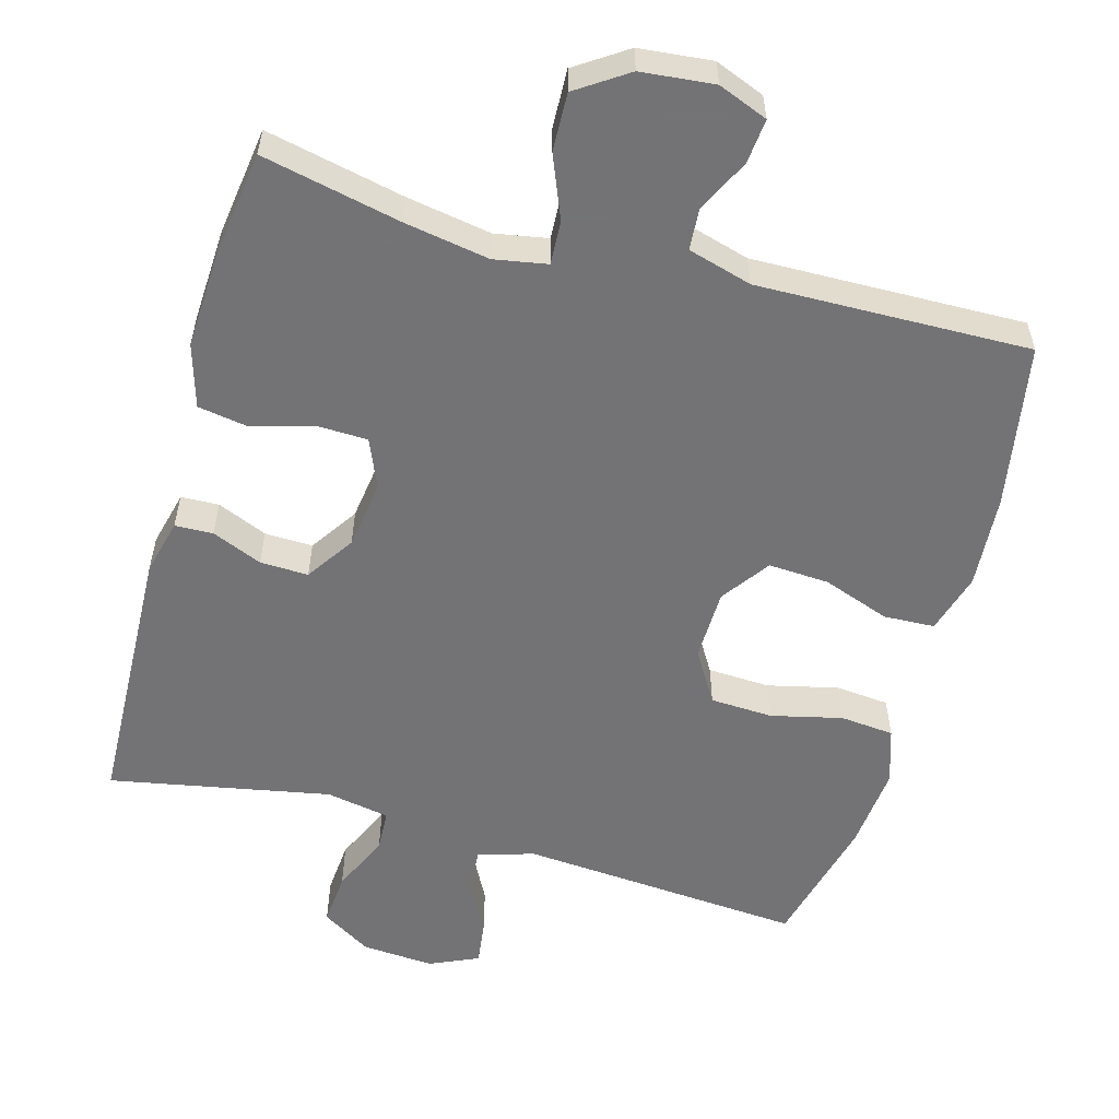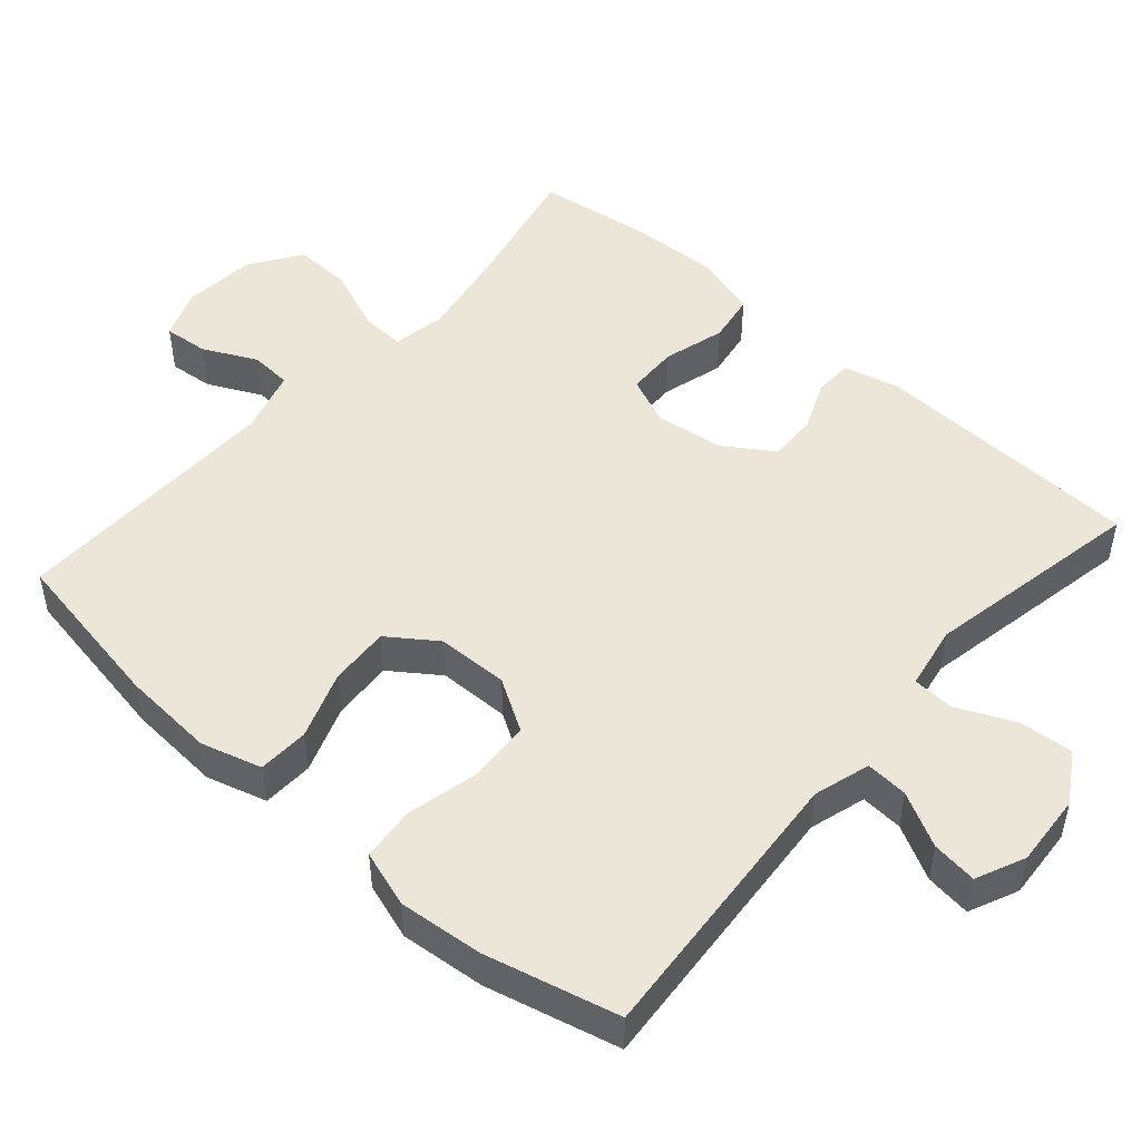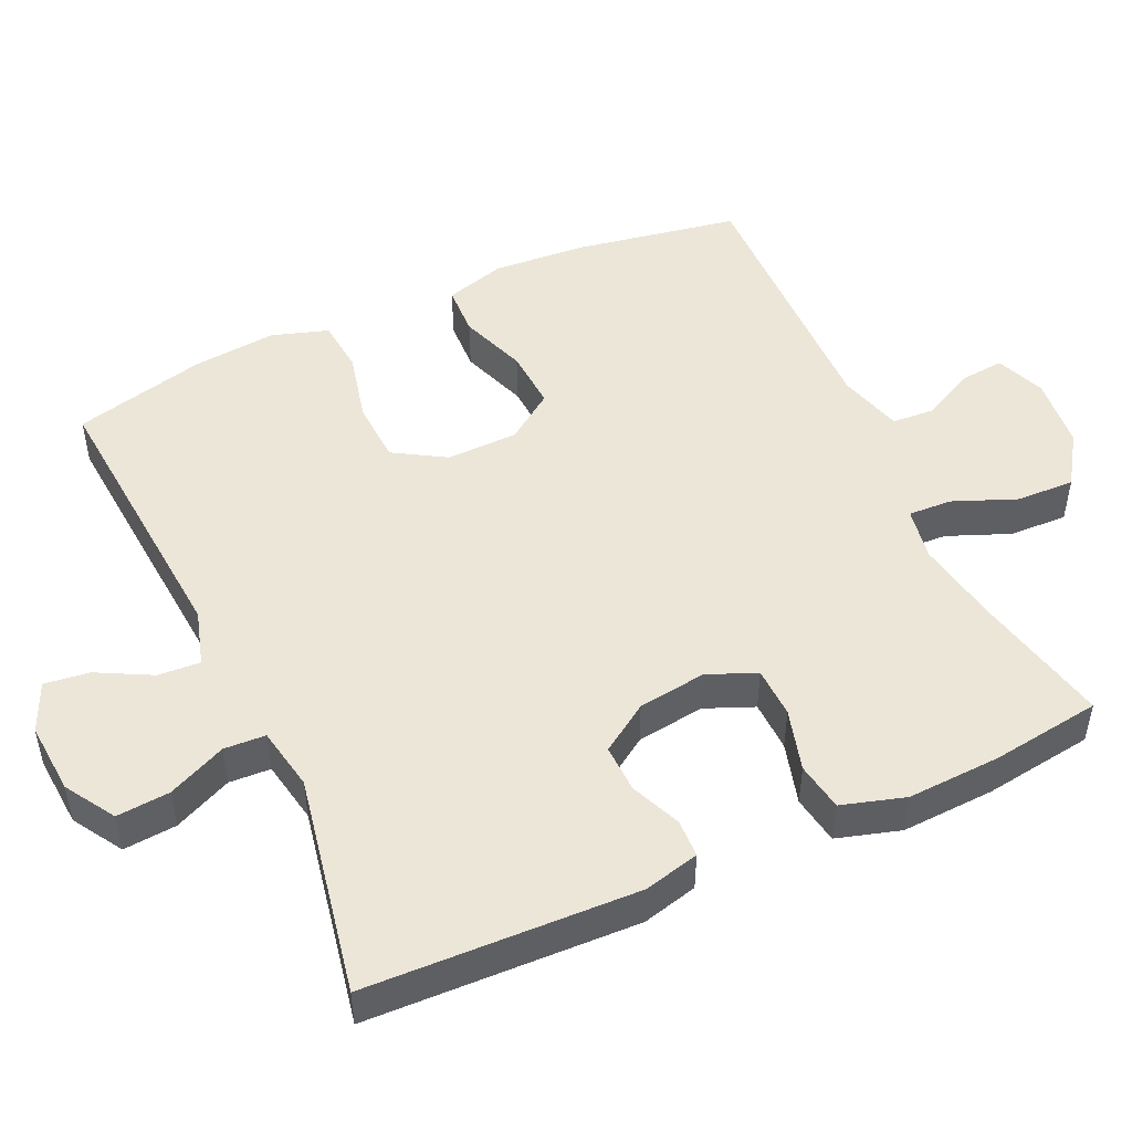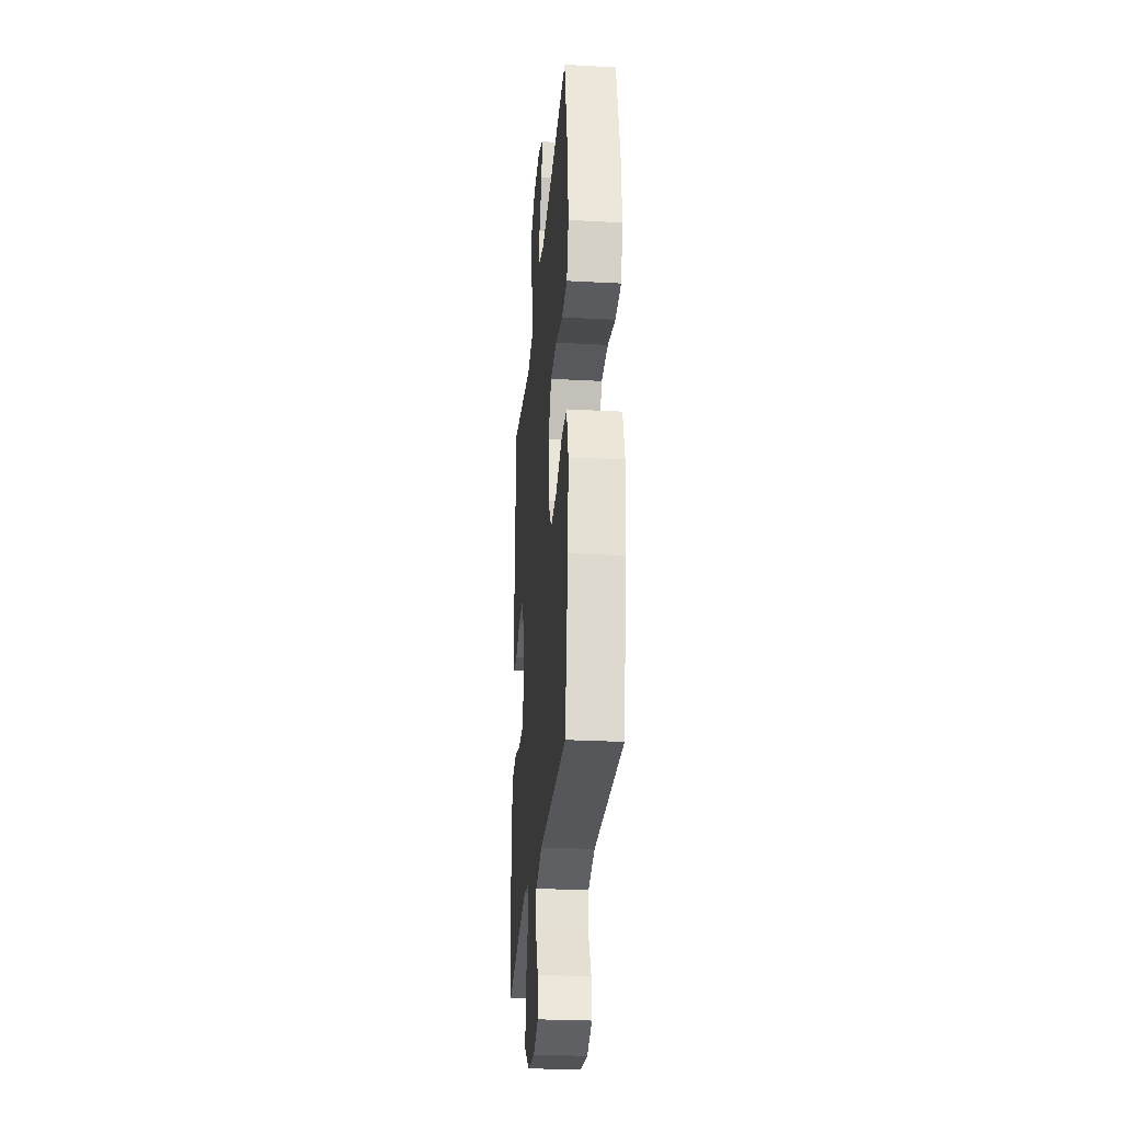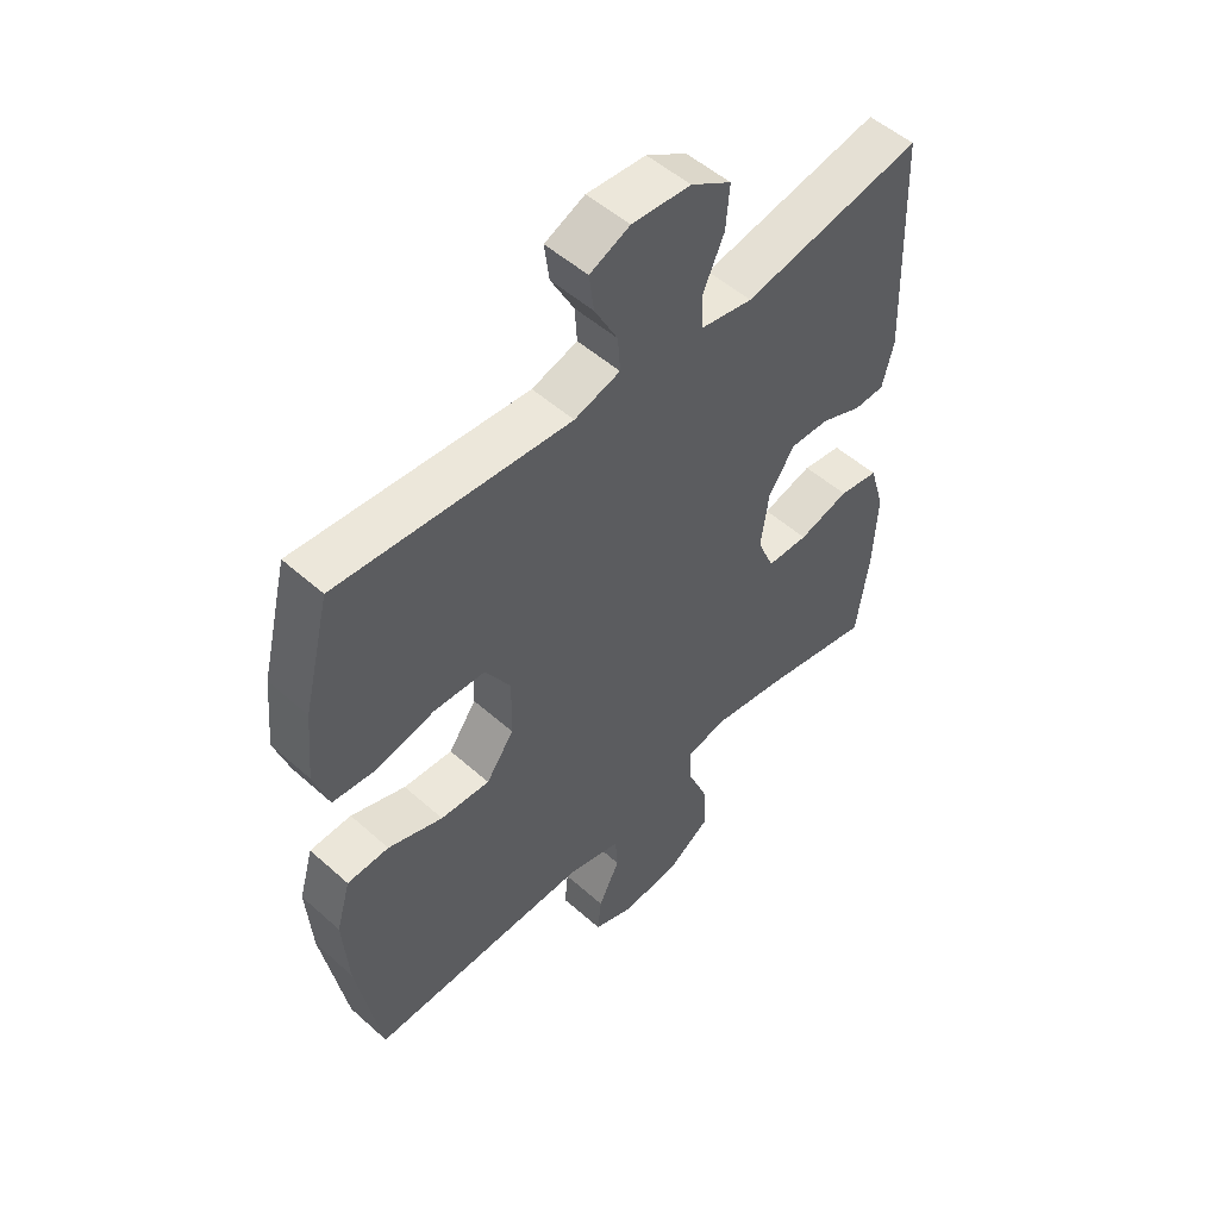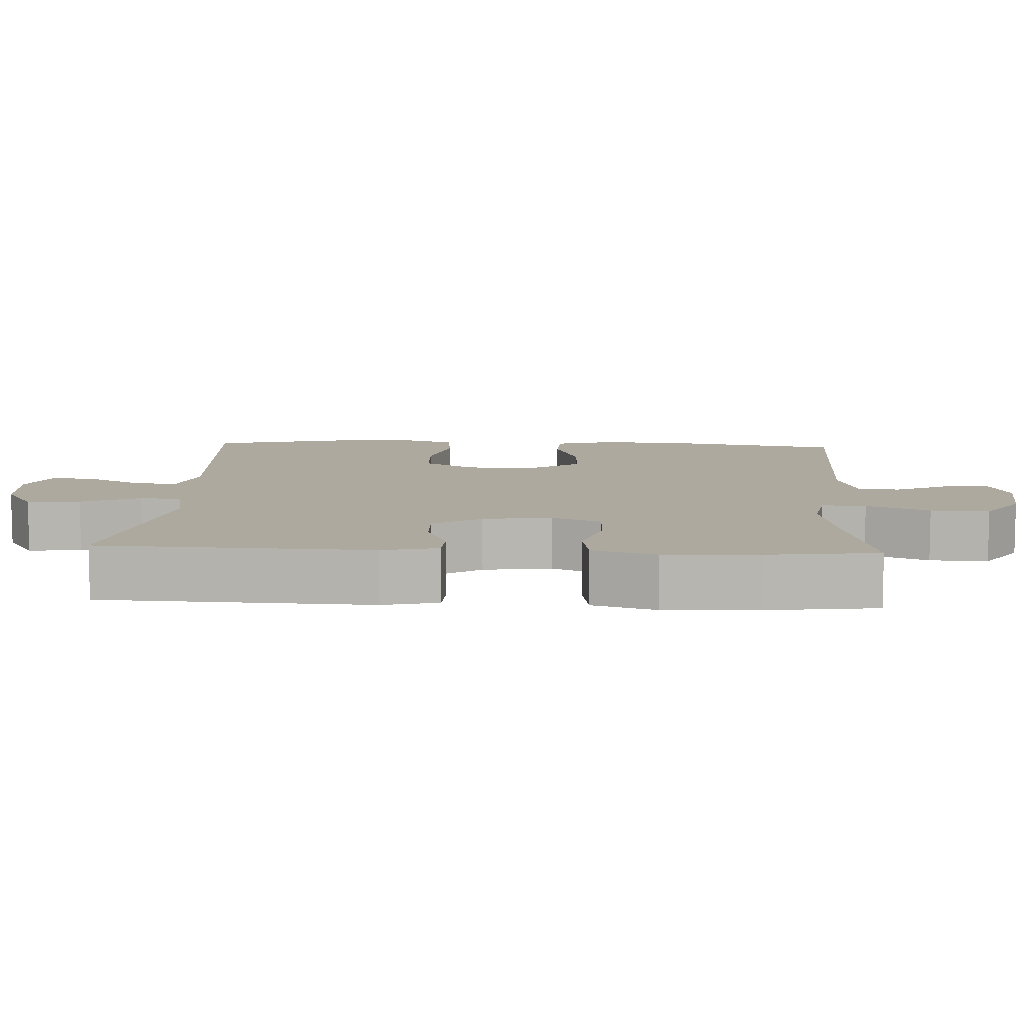
<metadata>
{"format":"obj","ext":"obj","renderer":"f3d","projection":"perspective","resolution":1024,"background":"white","views":[{"elev":-56.0,"azim":164.4,"up":"+Y"},{"elev":49.3,"azim":-48.7,"up":"+Y"},{"elev":49.0,"azim":65.3,"up":"+Y"},{"elev":-27.6,"azim":-94.7,"up":"+Z"},{"elev":52.1,"azim":-46.2,"up":"+Z"},{"elev":9.1,"azim":93.1,"up":"+Y"}]}
</metadata>
<code>
v 0.5 0.07 0.5
v 0.514 0.07 0.129
v 0.495 0.07 0.053
v 0.443 0.07 0.051
v 0.374 0.07 0.08
v 0.308 0.07 0.082
v 0.264 0.07 0.016
v 0.251 0.07 -0.078
v 0.279 0.07 -0.145
v 0.349 0.07 -0.147
v 0.434 0.07 -0.123
v 0.501 0.07 -0.134
v 0.527 0.07 -0.221
v 0.521 0.07 -0.349
v 0.5 0.07 -0.5
v 0.311 0.07 -0.459
v 0.194 0.07 -0.439
v 0.121 0.07 -0.452
v 0.124 0.07 -0.512
v 0.159 0.07 -0.598
v 0.162 0.07 -0.678
v 0.092 0.07 -0.725
v -0.008 0.07 -0.735
v -0.076 0.07 -0.708
v -0.07 0.07 -0.647
v -0.034 0.07 -0.574
v -0.038 0.07 -0.517
v -0.126 0.07 -0.492
v -0.5 0.07 -0.5
v -0.54 0.07 -0.274
v -0.549 0.07 -0.146
v -0.525 0.07 -0.063
v -0.455 0.07 -0.06
v -0.363 0.07 -0.093
v -0.28 0.07 -0.098
v -0.233 0.07 -0.032
v -0.231 0.07 0.066
v -0.274 0.07 0.137
v -0.36 0.07 0.141
v -0.457 0.07 0.118
v -0.531 0.07 0.125
v -0.556 0.07 0.202
v -0.545 0.07 0.318
v -0.5 0.07 0.5
v -0.11 0.07 0.47
v -0.033 0.07 0.493
v -0.037 0.07 0.551
v -0.076 0.07 0.625
v -0.084 0.07 0.687
v -0.017 0.07 0.717
v 0.082 0.07 0.71
v 0.15 0.07 0.668
v 0.144 0.07 0.595
v 0.108 0.07 0.515
v 0.111 0.07 0.458
v 0.198 0.07 0.442
v 0.5 0 0.5
v 0.514 0 0.129
v 0.495 0 0.053
v 0.443 0 0.051
v 0.374 0 0.08
v 0.308 0 0.082
v 0.264 0 0.016
v 0.251 0 -0.078
v 0.279 0 -0.145
v 0.349 0 -0.147
v 0.434 0 -0.123
v 0.501 0 -0.134
v 0.527 0 -0.221
v 0.521 0 -0.349
v 0.5 0 -0.5
v 0.311 0 -0.459
v 0.194 0 -0.439
v 0.121 0 -0.452
v 0.124 0 -0.512
v 0.159 0 -0.598
v 0.162 0 -0.678
v 0.092 0 -0.725
v -0.008 0 -0.735
v -0.076 0 -0.708
v -0.07 0 -0.647
v -0.034 0 -0.574
v -0.038 0 -0.517
v -0.126 0 -0.492
v -0.5 0 -0.5
v -0.54 0 -0.274
v -0.549 0 -0.146
v -0.525 0 -0.063
v -0.455 0 -0.06
v -0.363 0 -0.093
v -0.28 0 -0.098
v -0.233 0 -0.032
v -0.231 0 0.066
v -0.274 0 0.137
v -0.36 0 0.141
v -0.457 0 0.118
v -0.531 0 0.125
v -0.556 0 0.202
v -0.545 0 0.318
v -0.5 0 0.5
v -0.11 0 0.47
v -0.033 0 0.493
v -0.037 0 0.551
v -0.076 0 0.625
v -0.084 0 0.687
v -0.017 0 0.717
v 0.082 0 0.71
v 0.15 0 0.668
v 0.144 0 0.595
v 0.108 0 0.515
v 0.111 0 0.458
v 0.198 0 0.442
f 52 53 54
f 51 52 54
f 50 51 54
f 49 50 54
f 48 49 54
f 47 48 54
f 46 47 54 55
f 45 46 55
f 43 44 45
f 42 43 45
f 41 42 45
f 40 41 45
f 39 40 45
f 45 55 56
f 39 45 56
f 38 39 56
f 32 33 34
f 31 32 34
f 30 31 34
f 29 30 34
f 28 29 34
f 27 28 34 35
f 24 25 26
f 23 24 26
f 22 23 26
f 21 22 26
f 20 21 26
f 19 20 26
f 18 19 26 27
f 14 15 16
f 13 14 16
f 12 13 16
f 11 12 16
f 10 11 16
f 9 10 16 17
f 8 9 17 18
f 3 4 5
f 2 3 5
f 1 2 5
f 56 1 5
f 56 5 6
f 56 6 7
f 38 56 7
f 37 38 7
f 8 18 27
f 7 8 27
f 37 7 27
f 36 37 27
f 27 35 36
f 110 109 108
f 110 108 107
f 110 107 106
f 110 106 105
f 110 105 104
f 110 104 103
f 111 110 103 102
f 111 102 101
f 101 100 99
f 101 99 98
f 101 98 97
f 101 97 96
f 101 96 95
f 112 111 101
f 112 101 95
f 112 95 94
f 90 89 88
f 90 88 87
f 90 87 86
f 90 86 85
f 90 85 84
f 91 90 84 83
f 82 81 80
f 82 80 79
f 82 79 78
f 82 78 77
f 82 77 76
f 82 76 75
f 83 82 75 74
f 72 71 70
f 72 70 69
f 72 69 68
f 72 68 67
f 72 67 66
f 73 72 66 65
f 74 73 65 64
f 61 60 59
f 61 59 58
f 61 58 57
f 61 57 112
f 62 61 112
f 63 62 112
f 63 112 94
f 63 94 93
f 83 74 64
f 83 64 63
f 83 63 93
f 83 93 92
f 92 91 83
f 1 57 58 2
f 2 58 59 3
f 3 59 60 4
f 4 60 61 5
f 5 61 62 6
f 6 62 63 7
f 7 63 64 8
f 8 64 65 9
f 9 65 66 10
f 10 66 67 11
f 11 67 68 12
f 12 68 69 13
f 13 69 70 14
f 14 70 71 15
f 15 71 72 16
f 16 72 73 17
f 17 73 74 18
f 18 74 75 19
f 19 75 76 20
f 20 76 77 21
f 21 77 78 22
f 22 78 79 23
f 23 79 80 24
f 24 80 81 25
f 25 81 82 26
f 26 82 83 27
f 27 83 84 28
f 28 84 85 29
f 29 85 86 30
f 30 86 87 31
f 31 87 88 32
f 32 88 89 33
f 33 89 90 34
f 34 90 91 35
f 35 91 92 36
f 36 92 93 37
f 37 93 94 38
f 38 94 95 39
f 39 95 96 40
f 40 96 97 41
f 41 97 98 42
f 42 98 99 43
f 43 99 100 44
f 44 100 101 45
f 45 101 102 46
f 46 102 103 47
f 47 103 104 48
f 48 104 105 49
f 49 105 106 50
f 50 106 107 51
f 51 107 108 52
f 52 108 109 53
f 53 109 110 54
f 54 110 111 55
f 55 111 112 56
f 56 112 57 1

</code>
